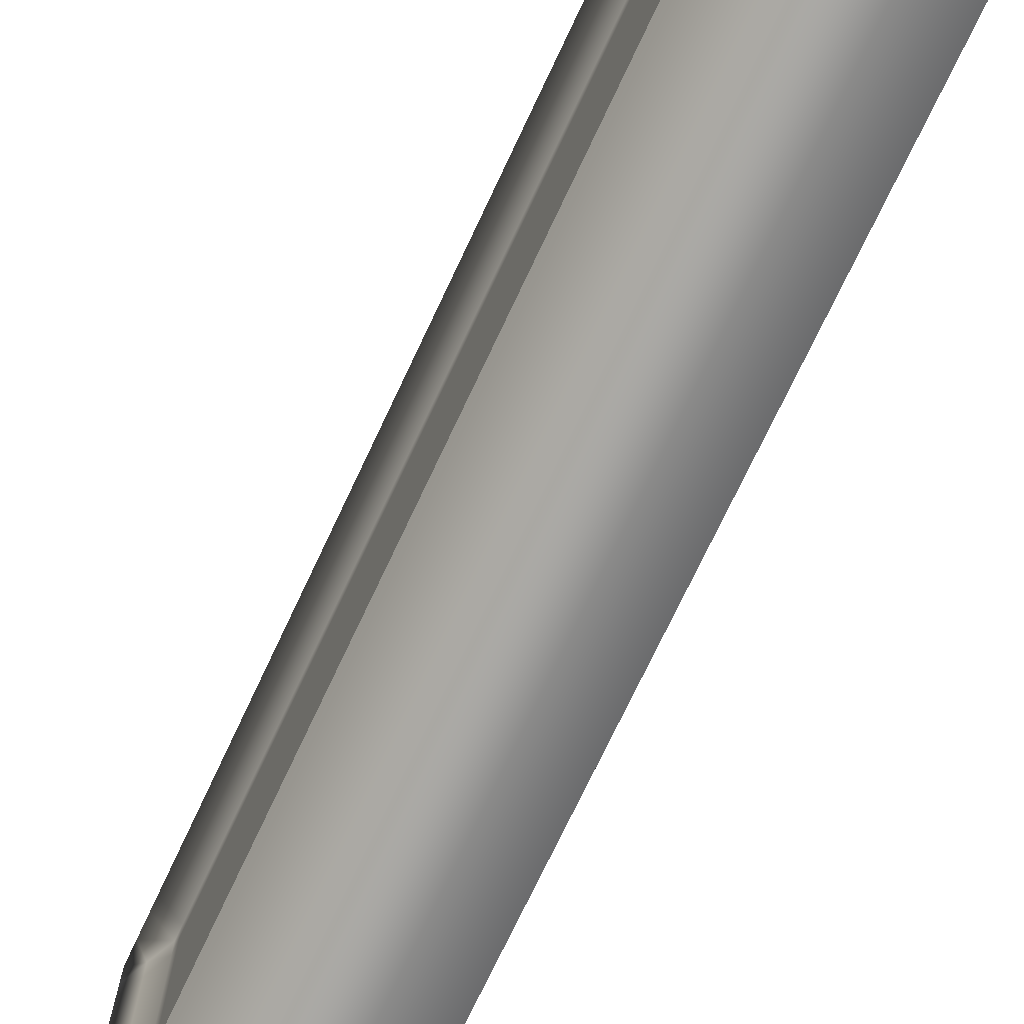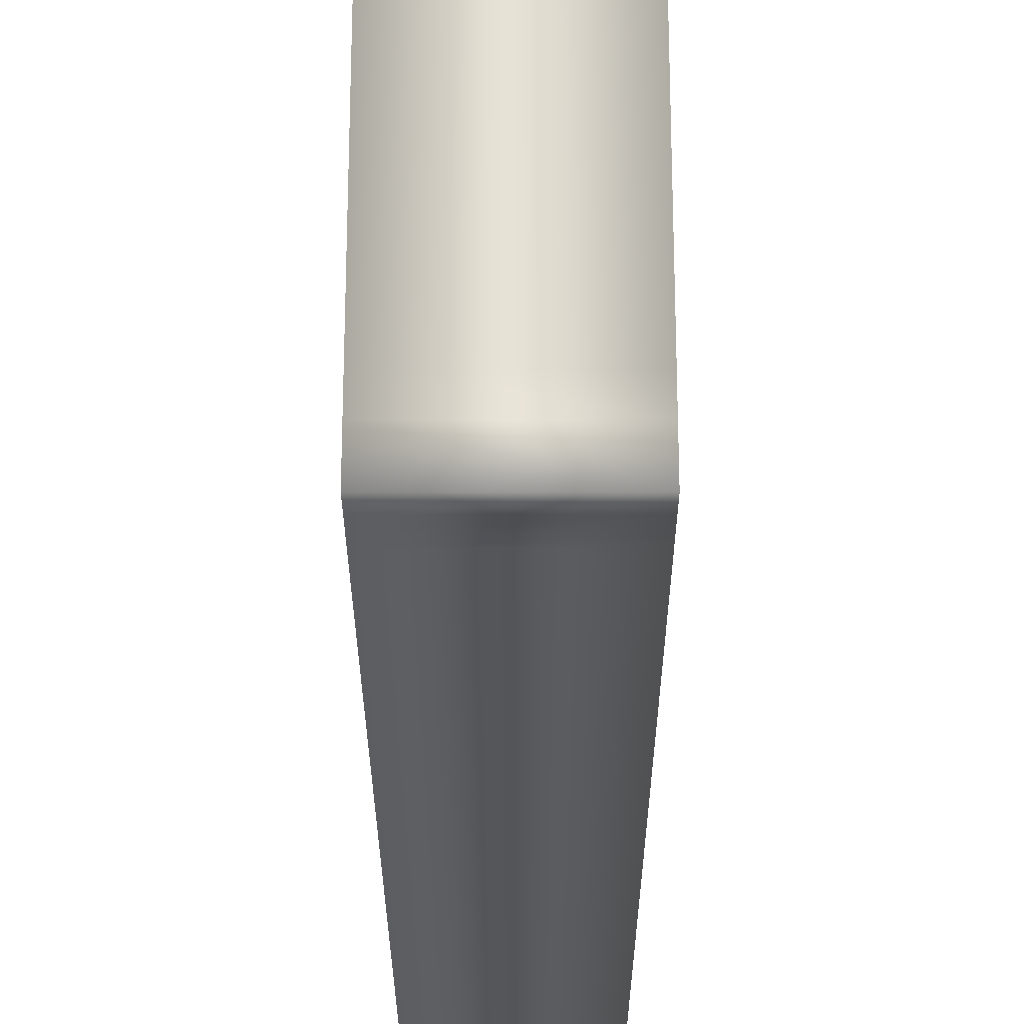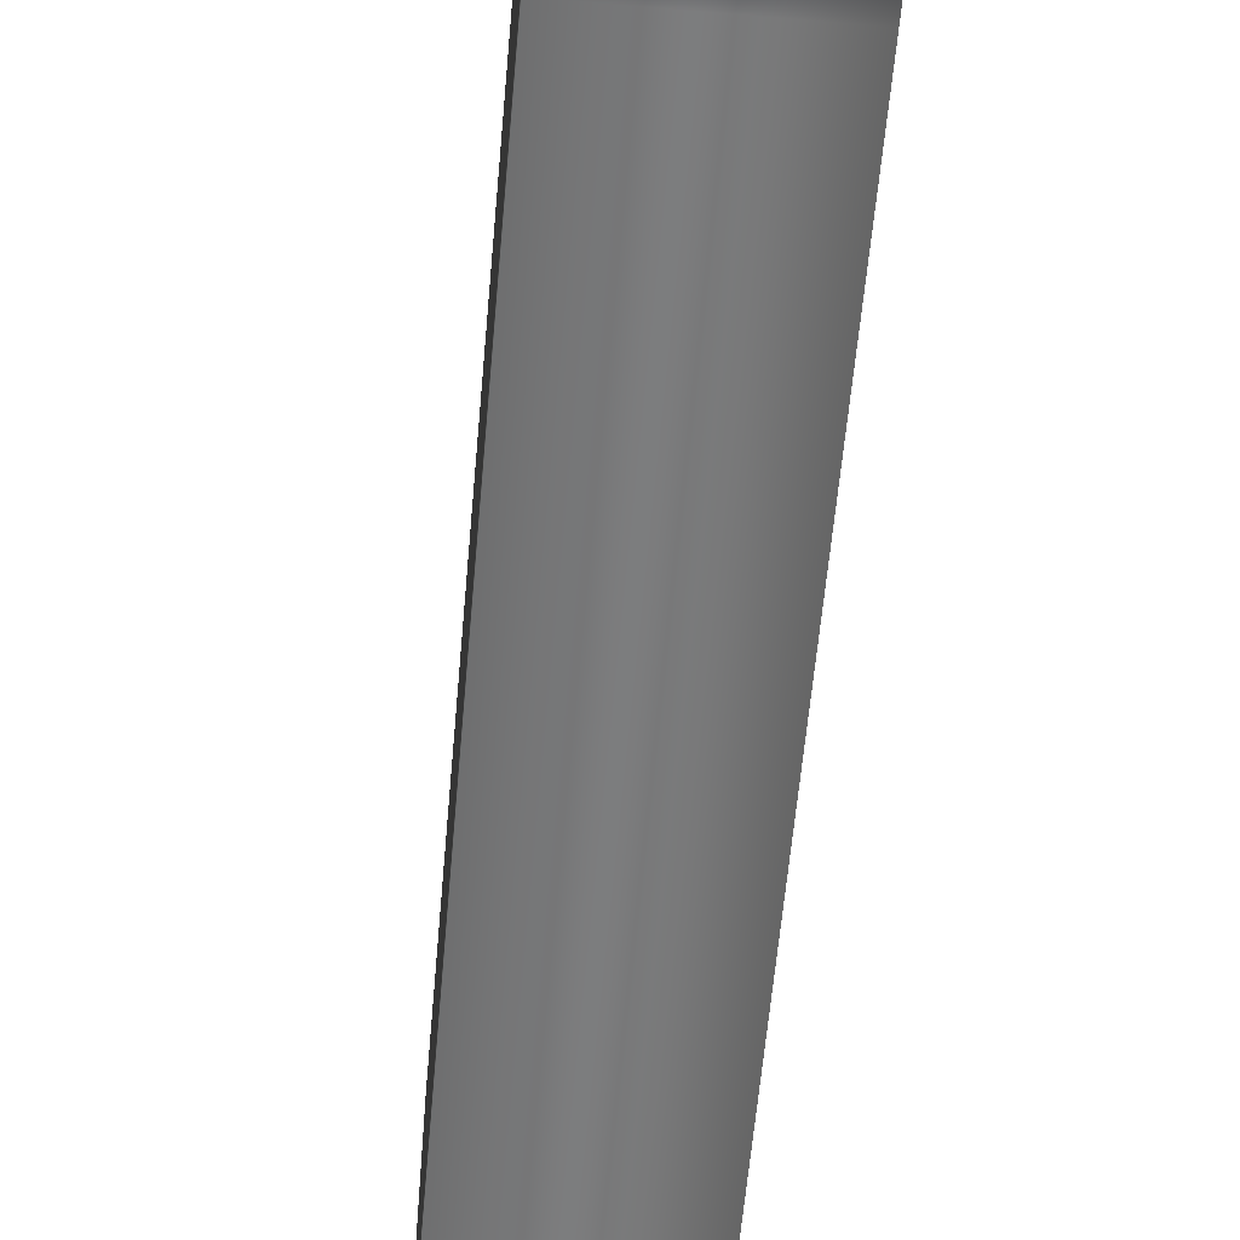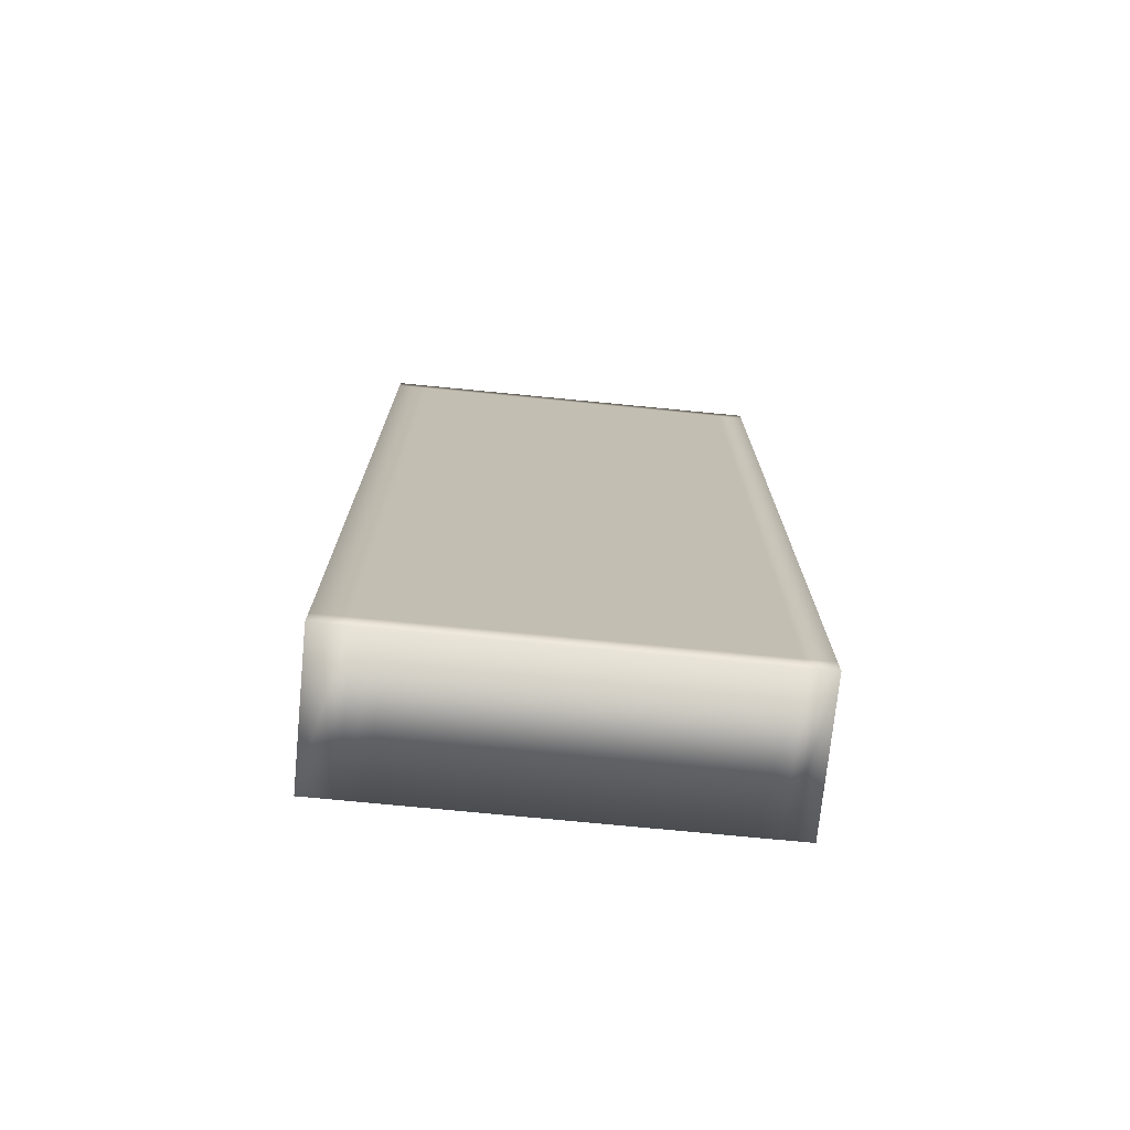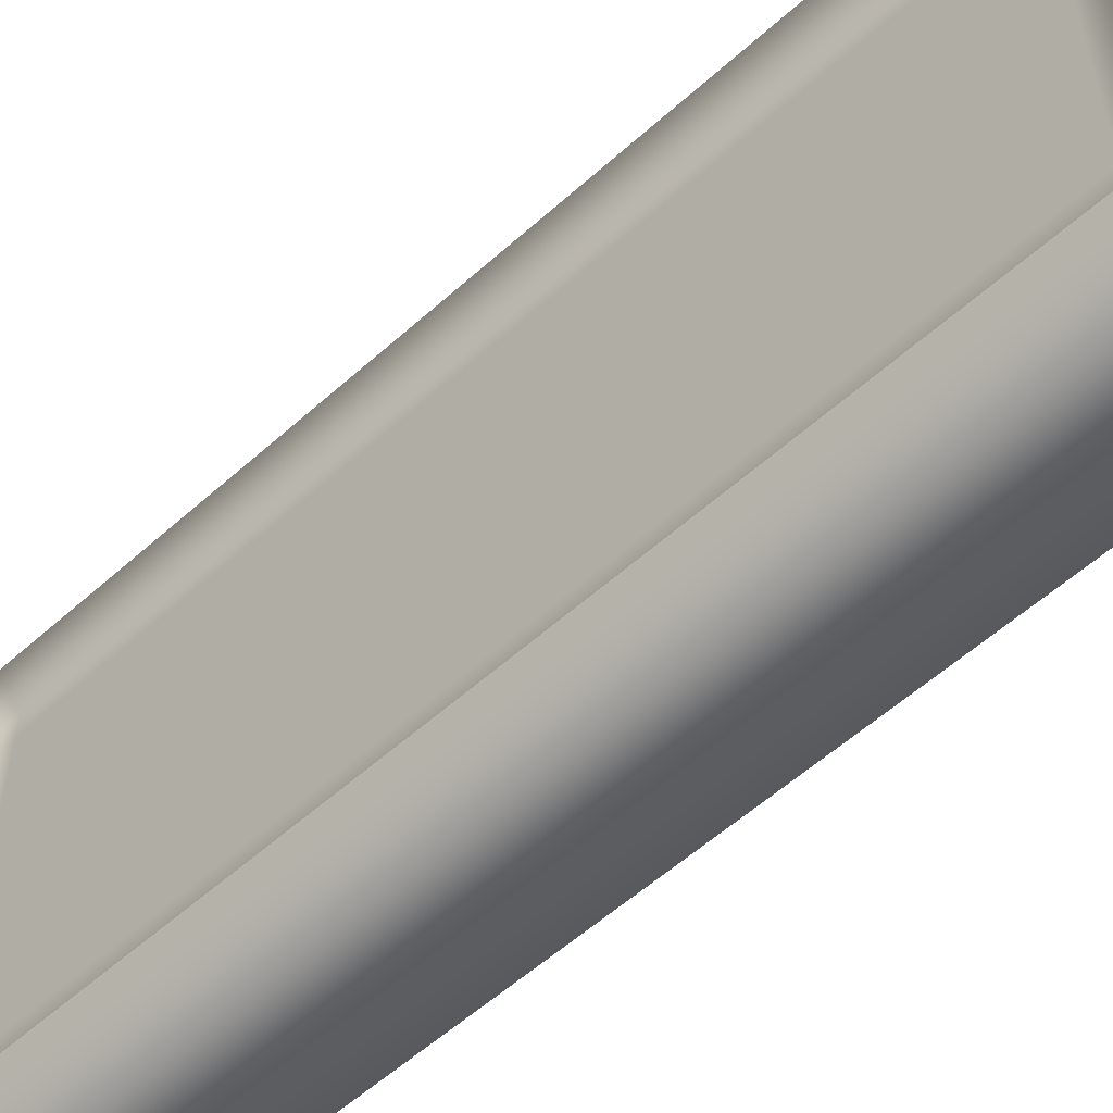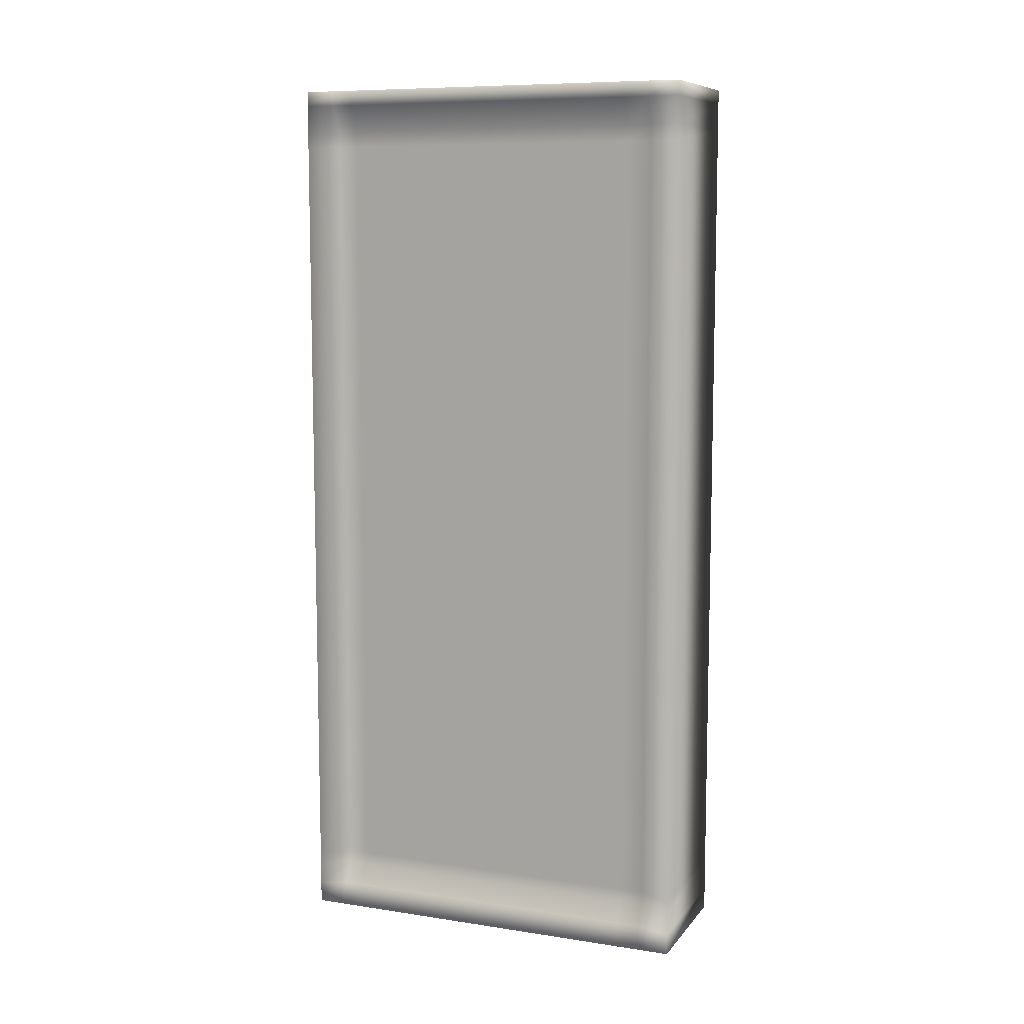
<metadata>
{"format":"obj","ext":"obj","renderer":"f3d","projection":"perspective","resolution":1024,"background":"white","views":[{"elev":-73.1,"azim":-25.2,"up":"+Y"},{"elev":-25.5,"azim":-179.9,"up":"+Y"},{"elev":-59.0,"azim":175.0,"up":"+Y"},{"elev":-73.1,"azim":84.4,"up":"+Z"},{"elev":-56.6,"azim":-46.8,"up":"+Y"},{"elev":8.9,"azim":-68.0,"up":"+Z"}]}
</metadata>
<code>
o Cube
v 30.12 2.069 -36.72
v 30.12 8.031 -36.72
v 30.12 2.069 -49.79
v 30.12 8.031 -49.79
v 32.21 2.069 -36.72
v 32.21 8.031 -36.72
v 32.21 2.069 -49.79
v 32.21 8.031 -49.79
v 30.12 7.641 -36.72
v 30.12 7.641 -49.79
v 32.21 7.641 -49.79
v 32.21 7.641 -36.72
v 30.12 2.571 -49.79
v 32.21 2.571 -49.79
v 32.21 2.571 -36.72
v 30.12 2.571 -36.72
v 30.12 2.069 -37.32
v 30.12 8.031 -37.32
v 32.21 2.069 -37.32
v 32.21 8.031 -37.32
v 32.21 7.641 -37.32
v 30.42 7.641 -37.32
v 30.42 2.571 -37.32
v 32.21 2.571 -37.32
v 30.12 8.031 -49.16
v 32.21 2.069 -49.16
v 30.42 7.641 -49.16
v 30.42 2.571 -49.16
v 30.12 2.069 -49.16
v 32.21 8.031 -49.16
v 32.21 7.641 -49.16
v 32.21 2.571 -49.16
v 30.12 2.069 -48.97
v 32.21 8.031 -48.97
v 32.21 7.641 -48.97
v 32.21 2.571 -48.97
v 30.12 8.031 -48.97
v 32.21 2.069 -48.97
v 30.42 7.641 -48.97
v 30.42 2.571 -48.97
v 30.12 2.069 -37.55
v 32.21 8.031 -37.55
v 32.21 7.641 -37.55
v 32.21 2.571 -37.55
v 30.12 8.031 -37.55
v 32.21 2.069 -37.55
v 30.42 7.641 -37.55
v 30.42 2.571 -37.55
v 30.12 7.32 -36.72
v 30.12 7.32 -49.79
v 32.21 7.32 -49.79
v 32.21 7.32 -36.72
v 30.42 7.32 -37.32
v 32.21 7.32 -37.32
v 32.21 7.32 -49.16
v 30.42 7.32 -49.16
v 30.42 7.32 -48.97
v 32.21 7.32 -48.97
v 30.42 7.32 -37.55
v 32.21 7.32 -37.55
v 30.12 2.925 -49.79
v 32.21 2.925 -49.79
v 32.21 2.925 -36.72
v 30.42 2.925 -37.32
v 32.21 2.925 -37.32
v 32.21 2.925 -49.16
v 30.42 2.925 -49.16
v 30.42 2.925 -48.97
v 32.21 2.925 -48.97
v 30.42 2.925 -37.55
v 32.21 2.925 -37.55
v 30.12 2.925 -36.72
v 30.12 8.031 -49.48
v 32.21 2.069 -49.48
v 30.27 7.641 -49.48
v 30.27 2.571 -49.48
v 30.12 2.069 -49.48
v 32.21 8.031 -49.48
v 32.21 7.641 -49.48
v 32.21 2.571 -49.48
v 32.21 7.32 -49.48
v 30.27 7.32 -49.48
v 30.27 2.925 -49.48
v 32.21 2.925 -49.48
v 30.12 2.069 -36.93
v 32.21 8.031 -36.93
v 32.21 7.641 -36.93
v 32.21 2.571 -36.93
v 30.12 8.031 -36.93
v 32.21 2.069 -36.93
v 30.23 7.641 -36.93
v 30.23 2.571 -36.93
v 30.23 7.32 -36.93
v 32.21 7.32 -36.93
v 32.21 2.925 -36.93
v 30.23 2.925 -36.93
f 75 73 4 10
f 10 4 8 11
f 87 86 6 12
f 12 6 2 9
f 85 90 5 1
f 86 89 2 6
f 52 12 9 49
f 94 87 12 52
f 50 10 11 51
f 82 75 10 50
f 77 76 13 3
f 3 13 14 7
f 90 88 15 5
f 5 15 16 1
f 46 44 24 19
f 85 92 23 17
f 93 91 22 53
f 60 43 21 54
f 42 45 18 20
f 41 46 19 17
f 43 42 20 21
f 91 89 18 22
f 79 78 30 31
f 77 74 26 29
f 78 73 25 30
f 81 79 31 55
f 74 80 32 26
f 33 40 28 29
f 39 37 25 27
f 47 45 37 39
f 41 48 40 33
f 31 30 34 35
f 29 26 38 33
f 30 25 37 34
f 55 31 35 58
f 26 32 36 38
f 17 23 48 41
f 22 18 45 47
f 35 34 42 43
f 33 38 46 41
f 34 37 45 42
f 58 35 43 60
f 38 36 44 46
f 69 58 60 71
f 66 55 58 69
f 84 81 55 66
f 71 60 54 65
f 96 93 53 64
f 83 82 50 61
f 61 50 51 62
f 95 94 52 63
f 63 52 49 72
f 15 63 72 16
f 88 95 63 15
f 13 61 62 14
f 76 83 61 13
f 92 96 64 23
f 44 71 65 24
f 80 84 66 32
f 32 66 69 36
f 36 69 71 44
f 14 62 84 80
f 28 67 83 76
f 67 56 82 83
f 62 51 81 84
f 7 14 80 74
f 51 11 79 81
f 8 4 73 78
f 3 7 74 77
f 11 8 78 79
f 29 28 76 77
f 56 27 75 82
f 27 25 73 75
f 16 72 96 92
f 24 65 95 88
f 65 54 94 95
f 72 49 93 96
f 9 2 89 91
f 49 9 91 93
f 1 16 92 85
f 19 24 88 90
f 54 21 87 94
f 20 18 89 86
f 17 19 90 85
f 21 20 86 87
f 57 39 27 56
f 59 47 39 57
f 53 22 47 59
f 64 53 59 70
f 70 59 57 68
f 68 57 56 67
f 40 68 67 28
f 48 70 68 40
f 23 64 70 48

</code>
